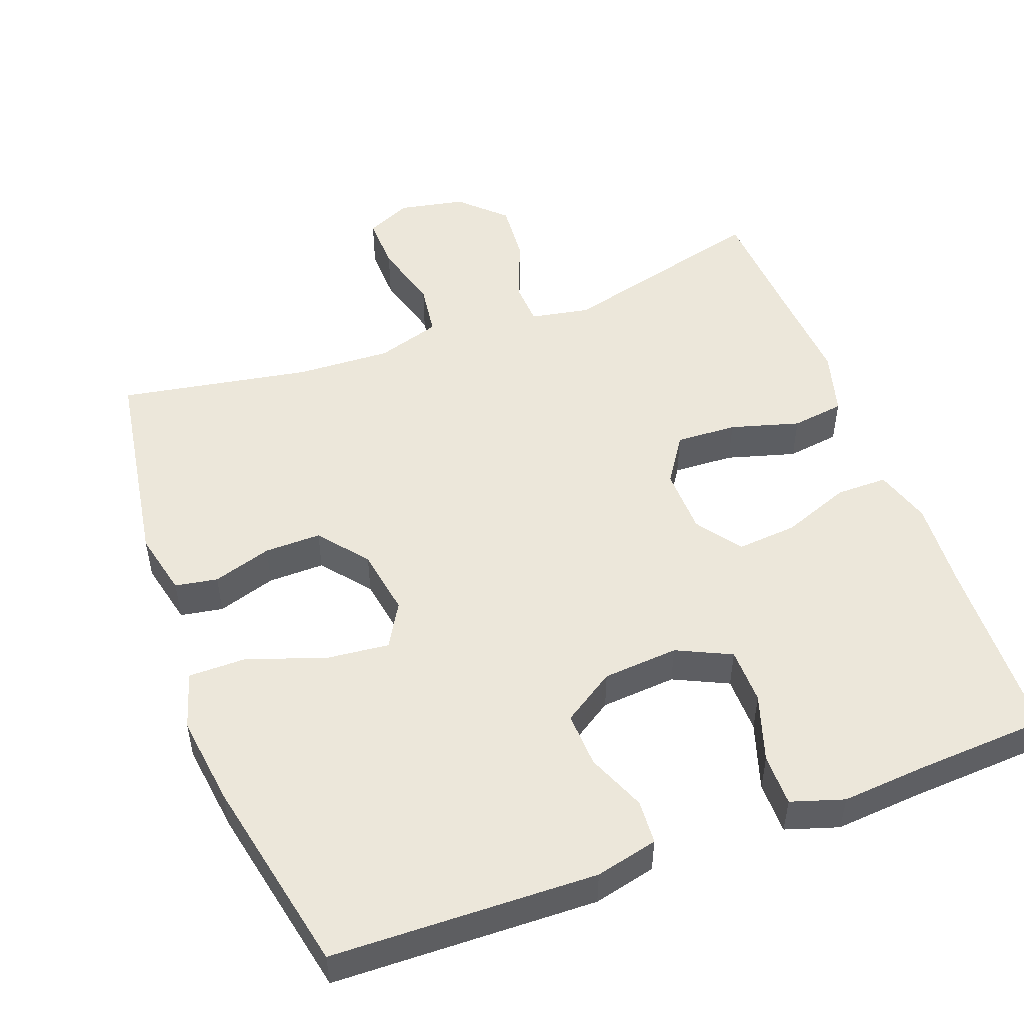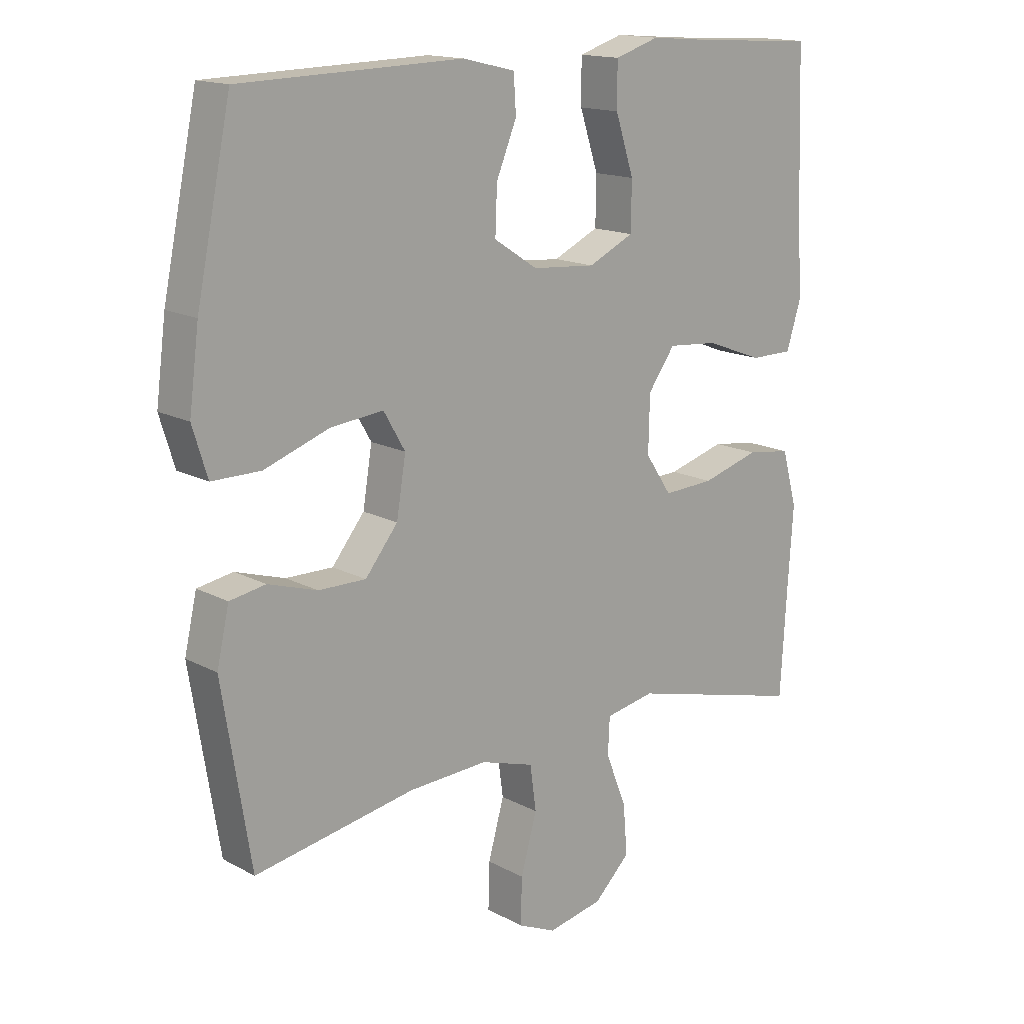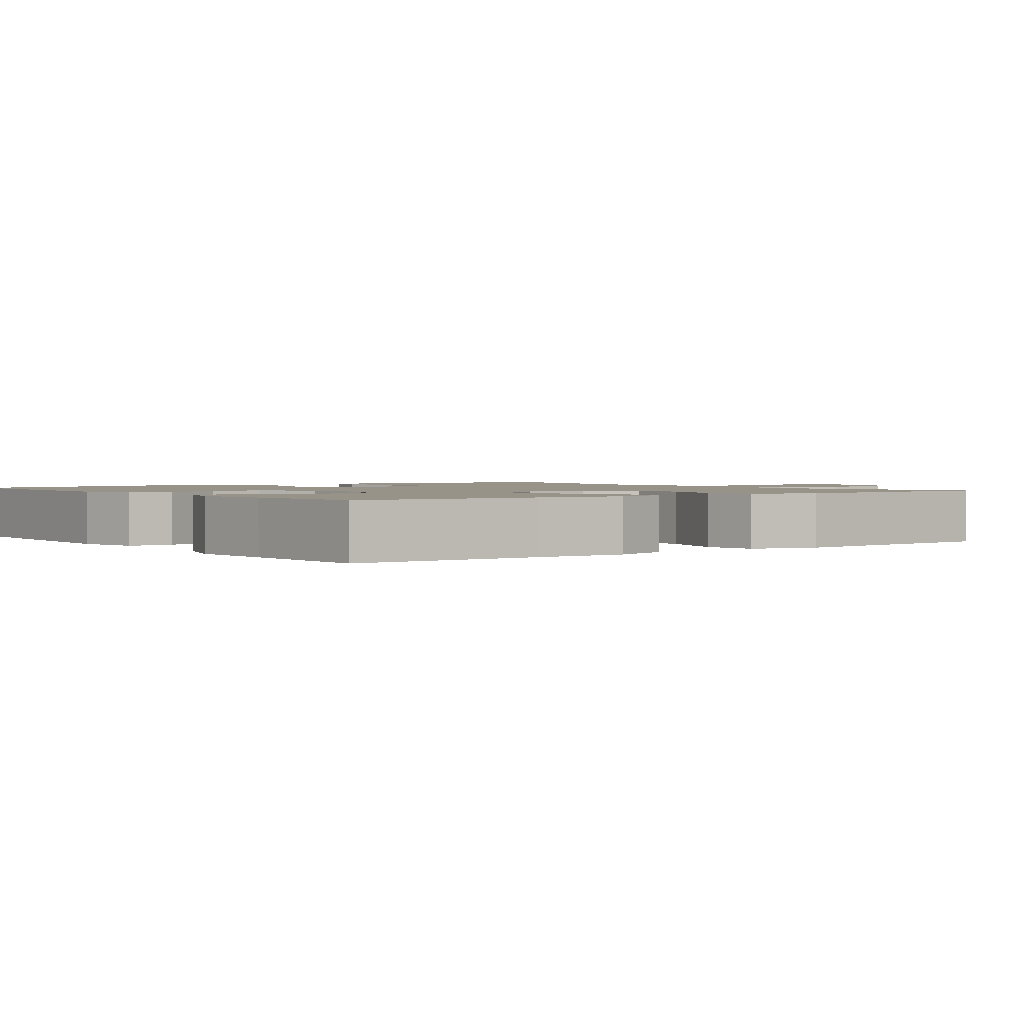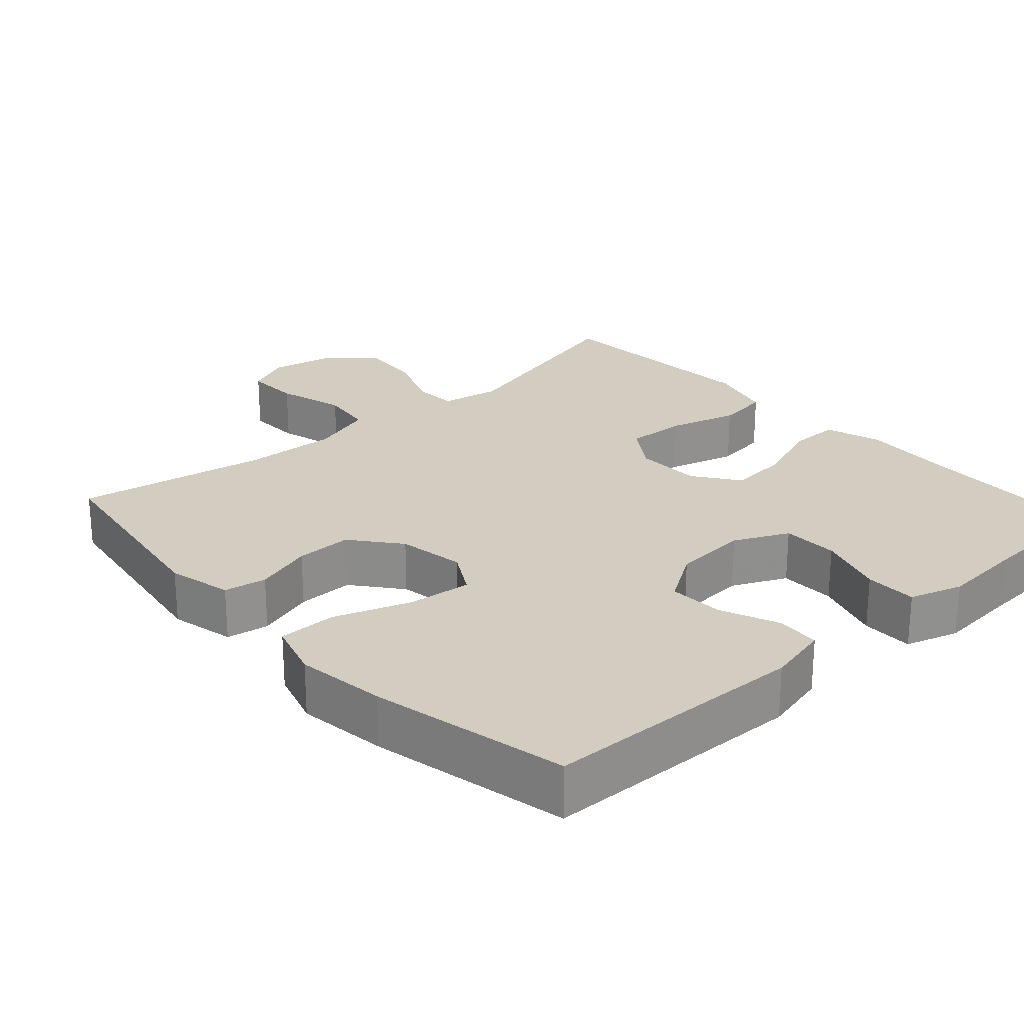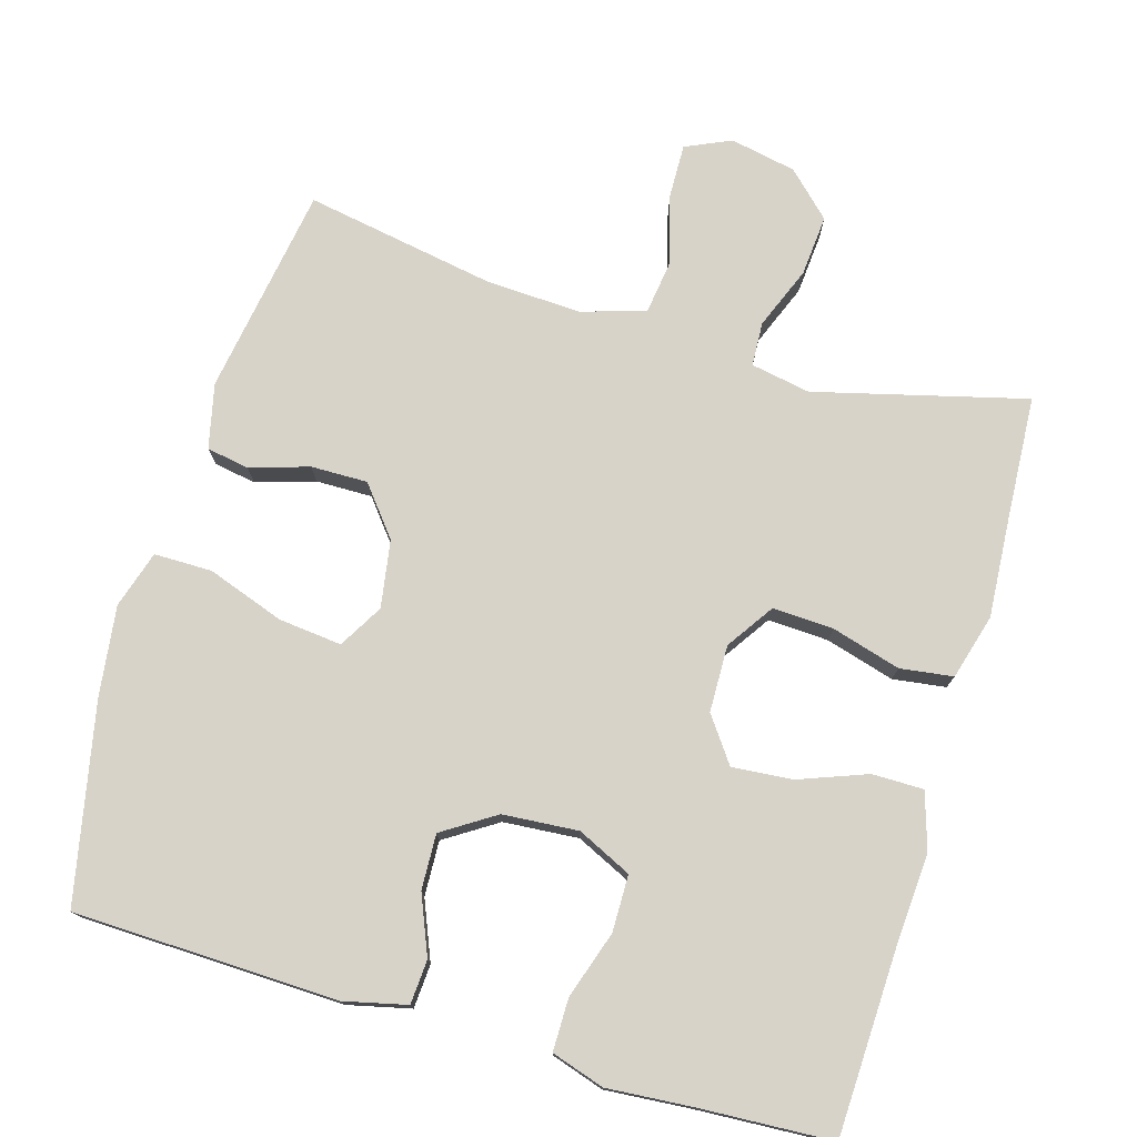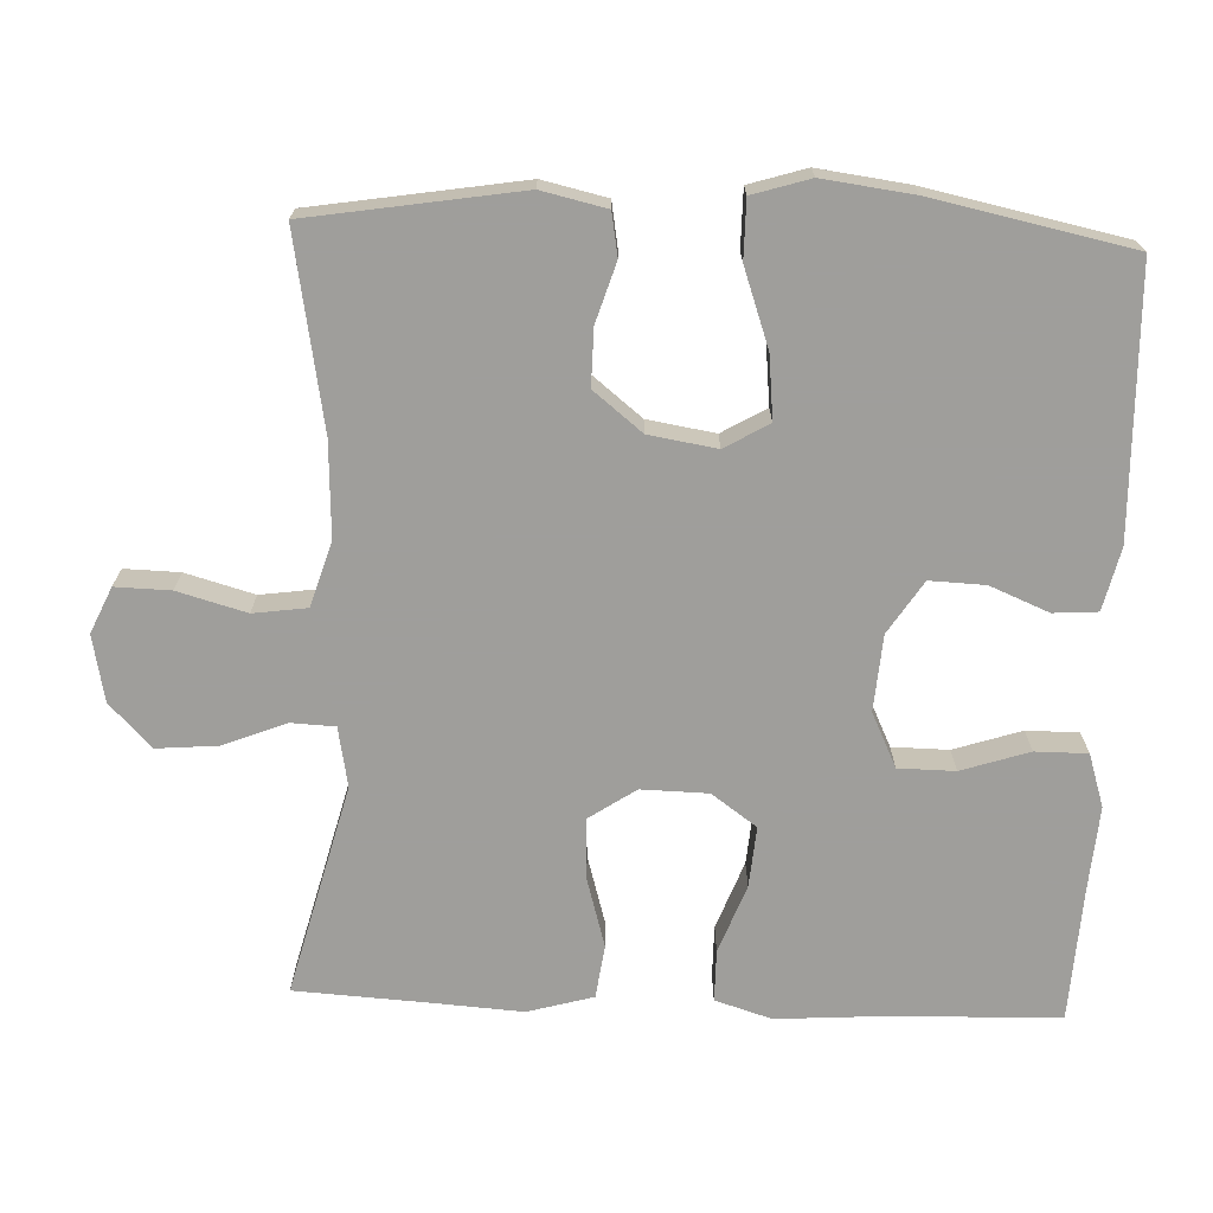
<metadata>
{"format":"obj","ext":"obj","renderer":"f3d","projection":"perspective","resolution":1024,"background":"white","views":[{"elev":50.9,"azim":-20.4,"up":"+Y"},{"elev":15.6,"azim":-41.9,"up":"+Z"},{"elev":1.6,"azim":53.6,"up":"+Y"},{"elev":24.6,"azim":-42.1,"up":"+Y"},{"elev":76.0,"azim":16.4,"up":"+Y"},{"elev":-70.8,"azim":-92.2,"up":"+Y"}]}
</metadata>
<code>
v 0.5 0.07 -0.5
v 0.213 0.07 -0.426
v 0.132 0.07 -0.441
v 0.129 0.07 -0.501
v 0.163 0.07 -0.586
v 0.17 0.07 -0.669
v 0.111 0.07 -0.726
v 0.021 0.07 -0.744
v -0.041 0.07 -0.716
v -0.039 0.07 -0.641
v -0.013 0.07 -0.548
v -0.023 0.07 -0.475
v -0.11 0.07 -0.448
v -0.239 0.07 -0.454
v -0.5 0.07 -0.5
v -0.546 0.07 -0.214
v -0.526 0.07 -0.126
v -0.468 0.07 -0.116
v -0.388 0.07 -0.141
v -0.311 0.07 -0.142
v -0.258 0.07 -0.076
v -0.243 0.07 0.016
v -0.278 0.07 0.076
v -0.364 0.07 0.067
v -0.469 0.07 0.03
v -0.548 0.07 0.03
v -0.572 0.07 0.108
v -0.556 0.07 0.231
v -0.5 0.07 0.5
v -0.14 0.07 0.51
v -0.055 0.07 0.49
v -0.051 0.07 0.43
v -0.084 0.07 0.35
v -0.087 0.07 0.275
v -0.016 0.07 0.229
v 0.087 0.07 0.221
v 0.161 0.07 0.256
v 0.162 0.07 0.333
v 0.132 0.07 0.425
v 0.132 0.07 0.496
v 0.204 0.07 0.519
v 0.318 0.07 0.51
v 0.5 0.07 0.5
v 0.509 0.07 0.244
v 0.517 0.07 0.123
v 0.493 0.07 0.046
v 0.423 0.07 0.046
v 0.33 0.07 0.081
v 0.248 0.07 0.088
v 0.204 0.07 0.027
v 0.202 0.07 -0.064
v 0.245 0.07 -0.128
v 0.328 0.07 -0.124
v 0.422 0.07 -0.097
v 0.494 0.07 -0.107
v 0.519 0.07 -0.196
v 0.51 0.07 -0.33
v 0.5 0 -0.5
v 0.213 0 -0.426
v 0.132 0 -0.441
v 0.129 0 -0.501
v 0.163 0 -0.586
v 0.17 0 -0.669
v 0.111 0 -0.726
v 0.021 0 -0.744
v -0.041 0 -0.716
v -0.039 0 -0.641
v -0.013 0 -0.548
v -0.023 0 -0.475
v -0.11 0 -0.448
v -0.239 0 -0.454
v -0.5 0 -0.5
v -0.546 0 -0.214
v -0.526 0 -0.126
v -0.468 0 -0.116
v -0.388 0 -0.141
v -0.311 0 -0.142
v -0.258 0 -0.076
v -0.243 0 0.016
v -0.278 0 0.076
v -0.364 0 0.067
v -0.469 0 0.03
v -0.548 0 0.03
v -0.572 0 0.108
v -0.556 0 0.231
v -0.5 0 0.5
v -0.14 0 0.51
v -0.055 0 0.49
v -0.051 0 0.43
v -0.084 0 0.35
v -0.087 0 0.275
v -0.016 0 0.229
v 0.087 0 0.221
v 0.161 0 0.256
v 0.162 0 0.333
v 0.132 0 0.425
v 0.132 0 0.496
v 0.204 0 0.519
v 0.318 0 0.51
v 0.5 0 0.5
v 0.509 0 0.244
v 0.517 0 0.123
v 0.493 0 0.046
v 0.423 0 0.046
v 0.33 0 0.081
v 0.248 0 0.088
v 0.204 0 0.027
v 0.202 0 -0.064
v 0.245 0 -0.128
v 0.328 0 -0.124
v 0.422 0 -0.097
v 0.494 0 -0.107
v 0.519 0 -0.196
v 0.51 0 -0.33
f 54 55 56 57
f 53 54 57 1
f 52 53 1 2
f 51 52 2 3
f 50 51 3
f 45 46 47 48
f 44 45 48 49
f 42 43 44 49
f 41 42 49 50
f 38 39 40 41
f 37 38 41 50
f 30 31 32 33
f 30 33 34
f 29 30 34
f 28 29 34 35
f 24 25 26 27
f 23 24 27 28
f 16 17 18 19
f 14 15 16 19
f 13 14 19 20
f 12 13 20 21
f 8 9 10 11
f 8 11 12
f 7 8 12
f 4 5 6 7
f 3 4 7 12
f 36 37 50 3
f 23 28 35 36
f 22 23 36 3
f 3 12 21 22
f 114 113 112 111
f 58 114 111 110
f 59 58 110 109
f 60 59 109 108
f 60 108 107
f 105 104 103 102
f 106 105 102 101
f 106 101 100 99
f 107 106 99 98
f 98 97 96 95
f 107 98 95 94
f 90 89 88 87
f 91 90 87
f 91 87 86
f 92 91 86 85
f 84 83 82 81
f 85 84 81 80
f 76 75 74 73
f 76 73 72 71
f 77 76 71 70
f 78 77 70 69
f 68 67 66 65
f 69 68 65
f 69 65 64
f 64 63 62 61
f 69 64 61 60
f 60 107 94 93
f 93 92 85 80
f 60 93 80 79
f 79 78 69 60
f 1 58 59 2
f 2 59 60 3
f 3 60 61 4
f 4 61 62 5
f 5 62 63 6
f 6 63 64 7
f 7 64 65 8
f 8 65 66 9
f 9 66 67 10
f 10 67 68 11
f 11 68 69 12
f 12 69 70 13
f 13 70 71 14
f 14 71 72 15
f 15 72 73 16
f 16 73 74 17
f 17 74 75 18
f 18 75 76 19
f 19 76 77 20
f 20 77 78 21
f 21 78 79 22
f 22 79 80 23
f 23 80 81 24
f 24 81 82 25
f 25 82 83 26
f 26 83 84 27
f 27 84 85 28
f 28 85 86 29
f 29 86 87 30
f 30 87 88 31
f 31 88 89 32
f 32 89 90 33
f 33 90 91 34
f 34 91 92 35
f 35 92 93 36
f 36 93 94 37
f 37 94 95 38
f 38 95 96 39
f 39 96 97 40
f 40 97 98 41
f 41 98 99 42
f 42 99 100 43
f 43 100 101 44
f 44 101 102 45
f 45 102 103 46
f 46 103 104 47
f 47 104 105 48
f 48 105 106 49
f 49 106 107 50
f 50 107 108 51
f 51 108 109 52
f 52 109 110 53
f 53 110 111 54
f 54 111 112 55
f 55 112 113 56
f 56 113 114 57
f 57 114 58 1

</code>
